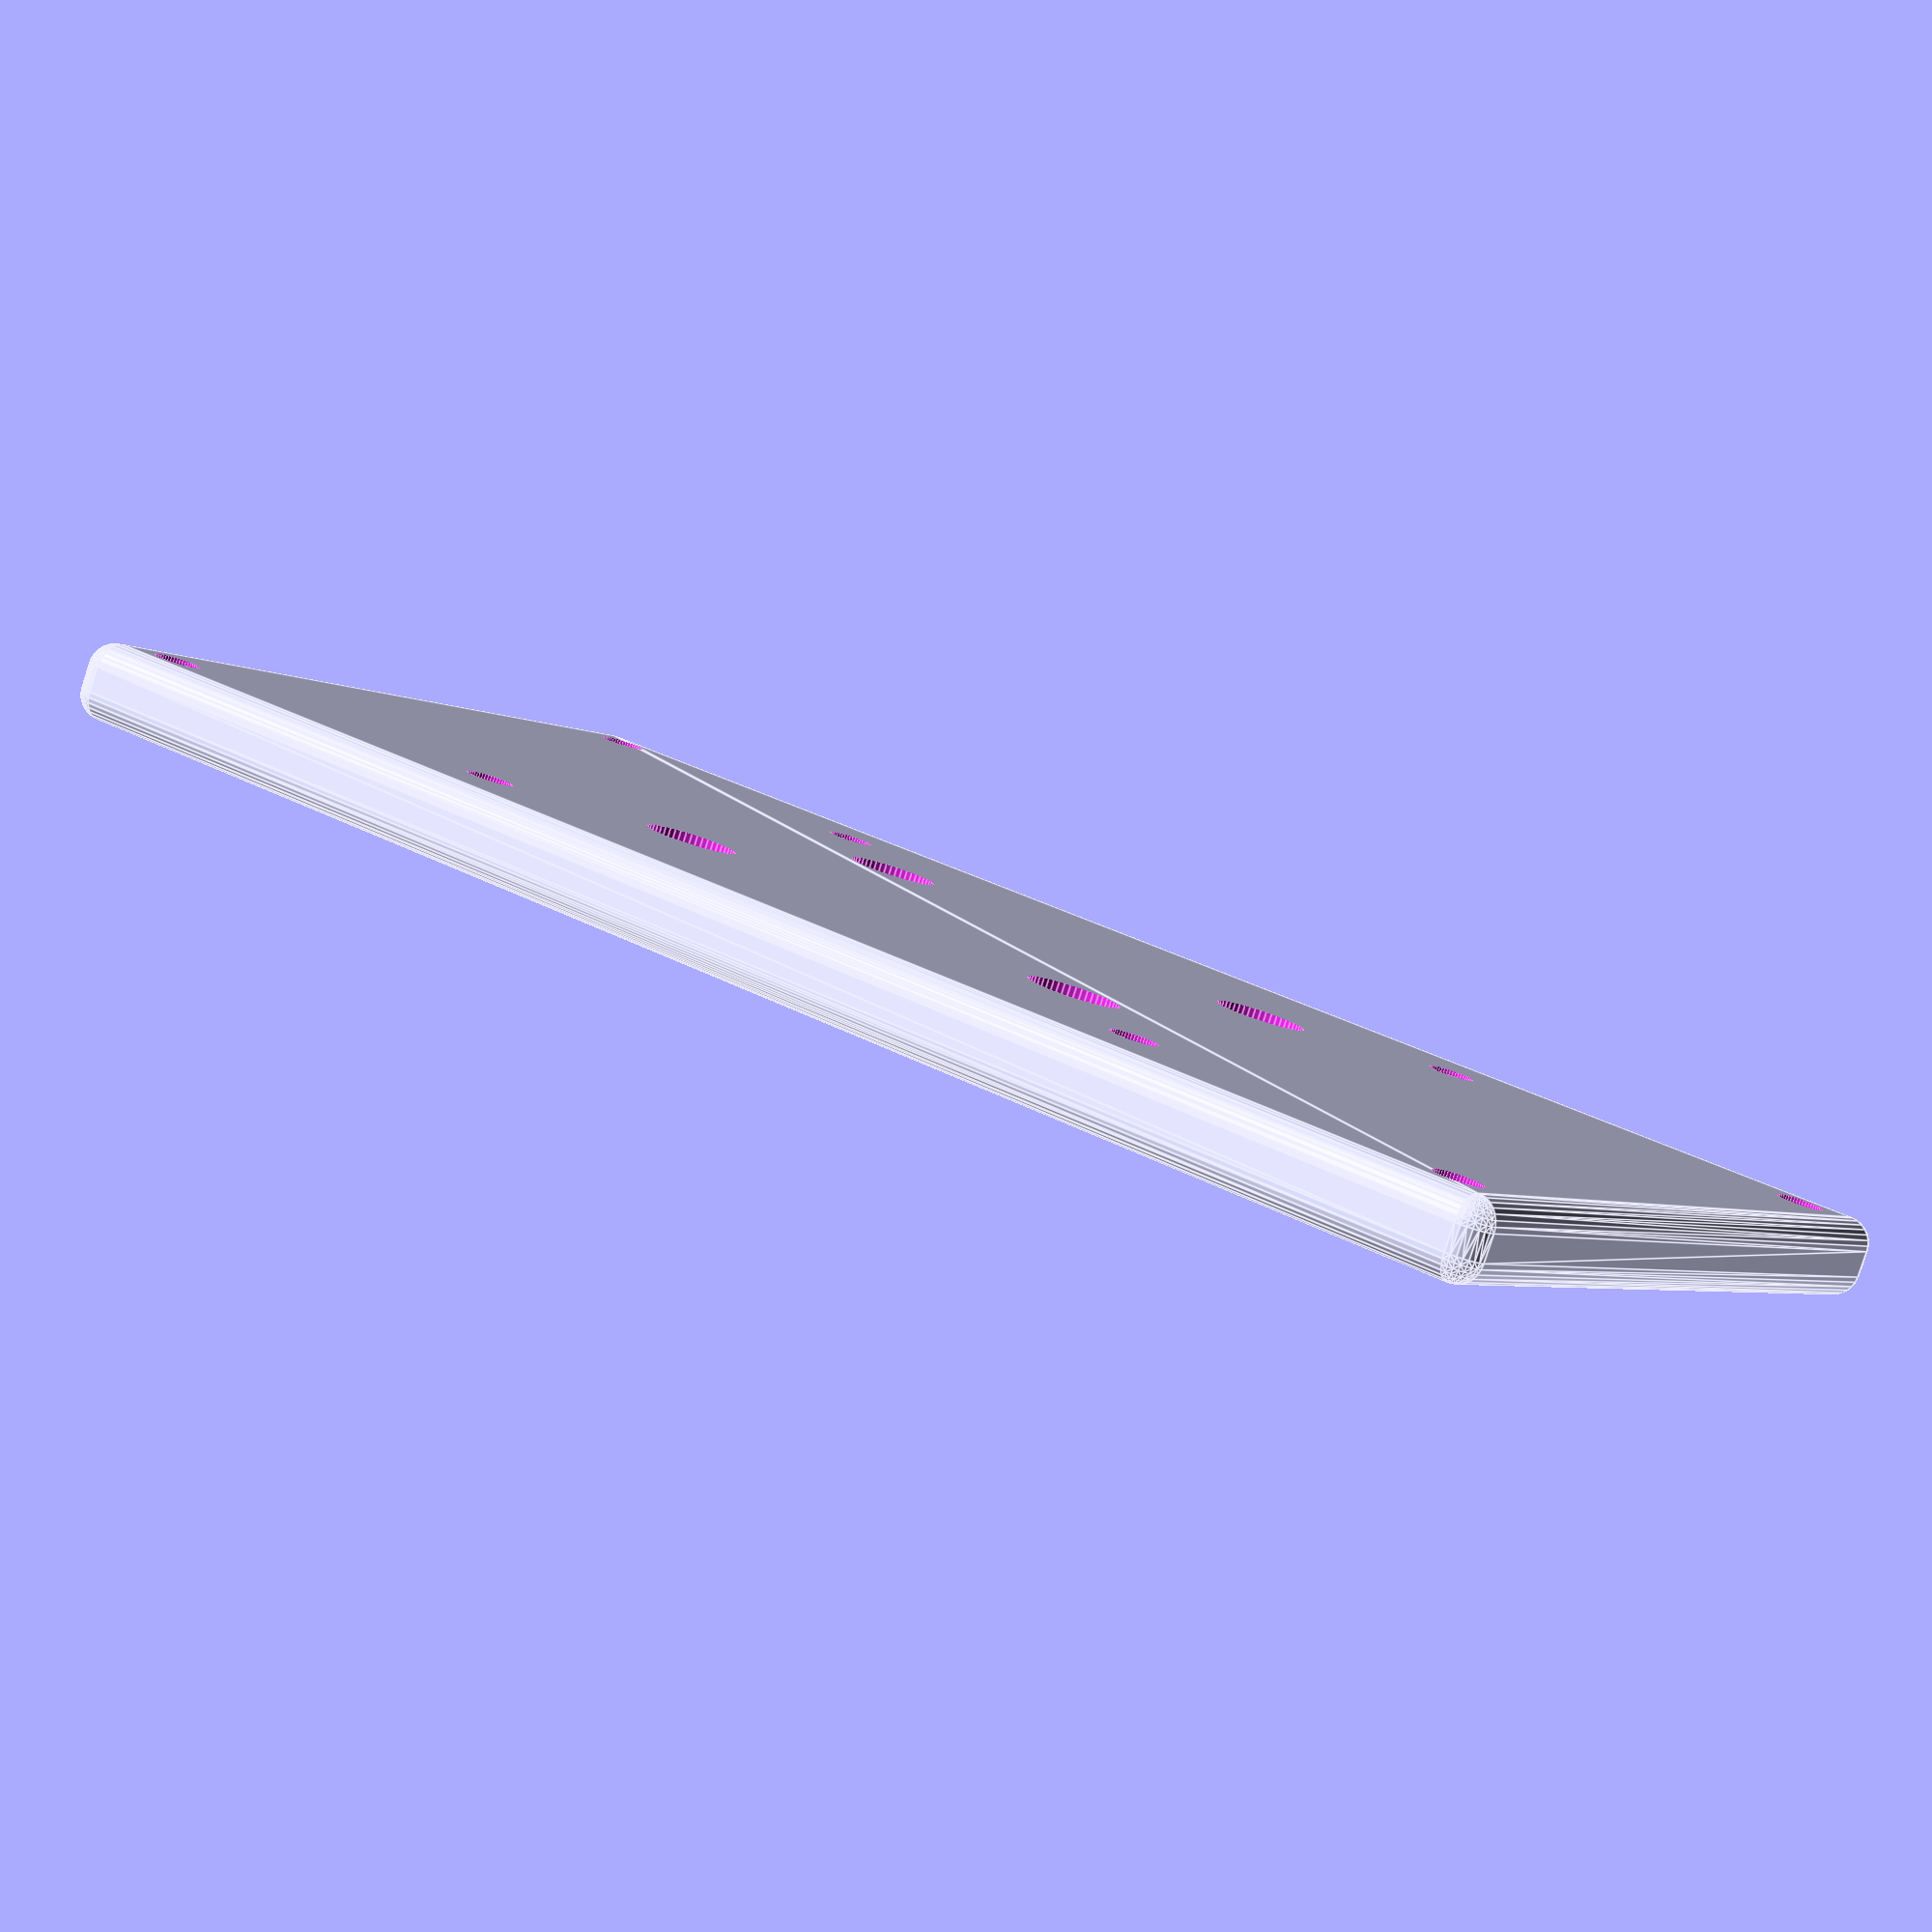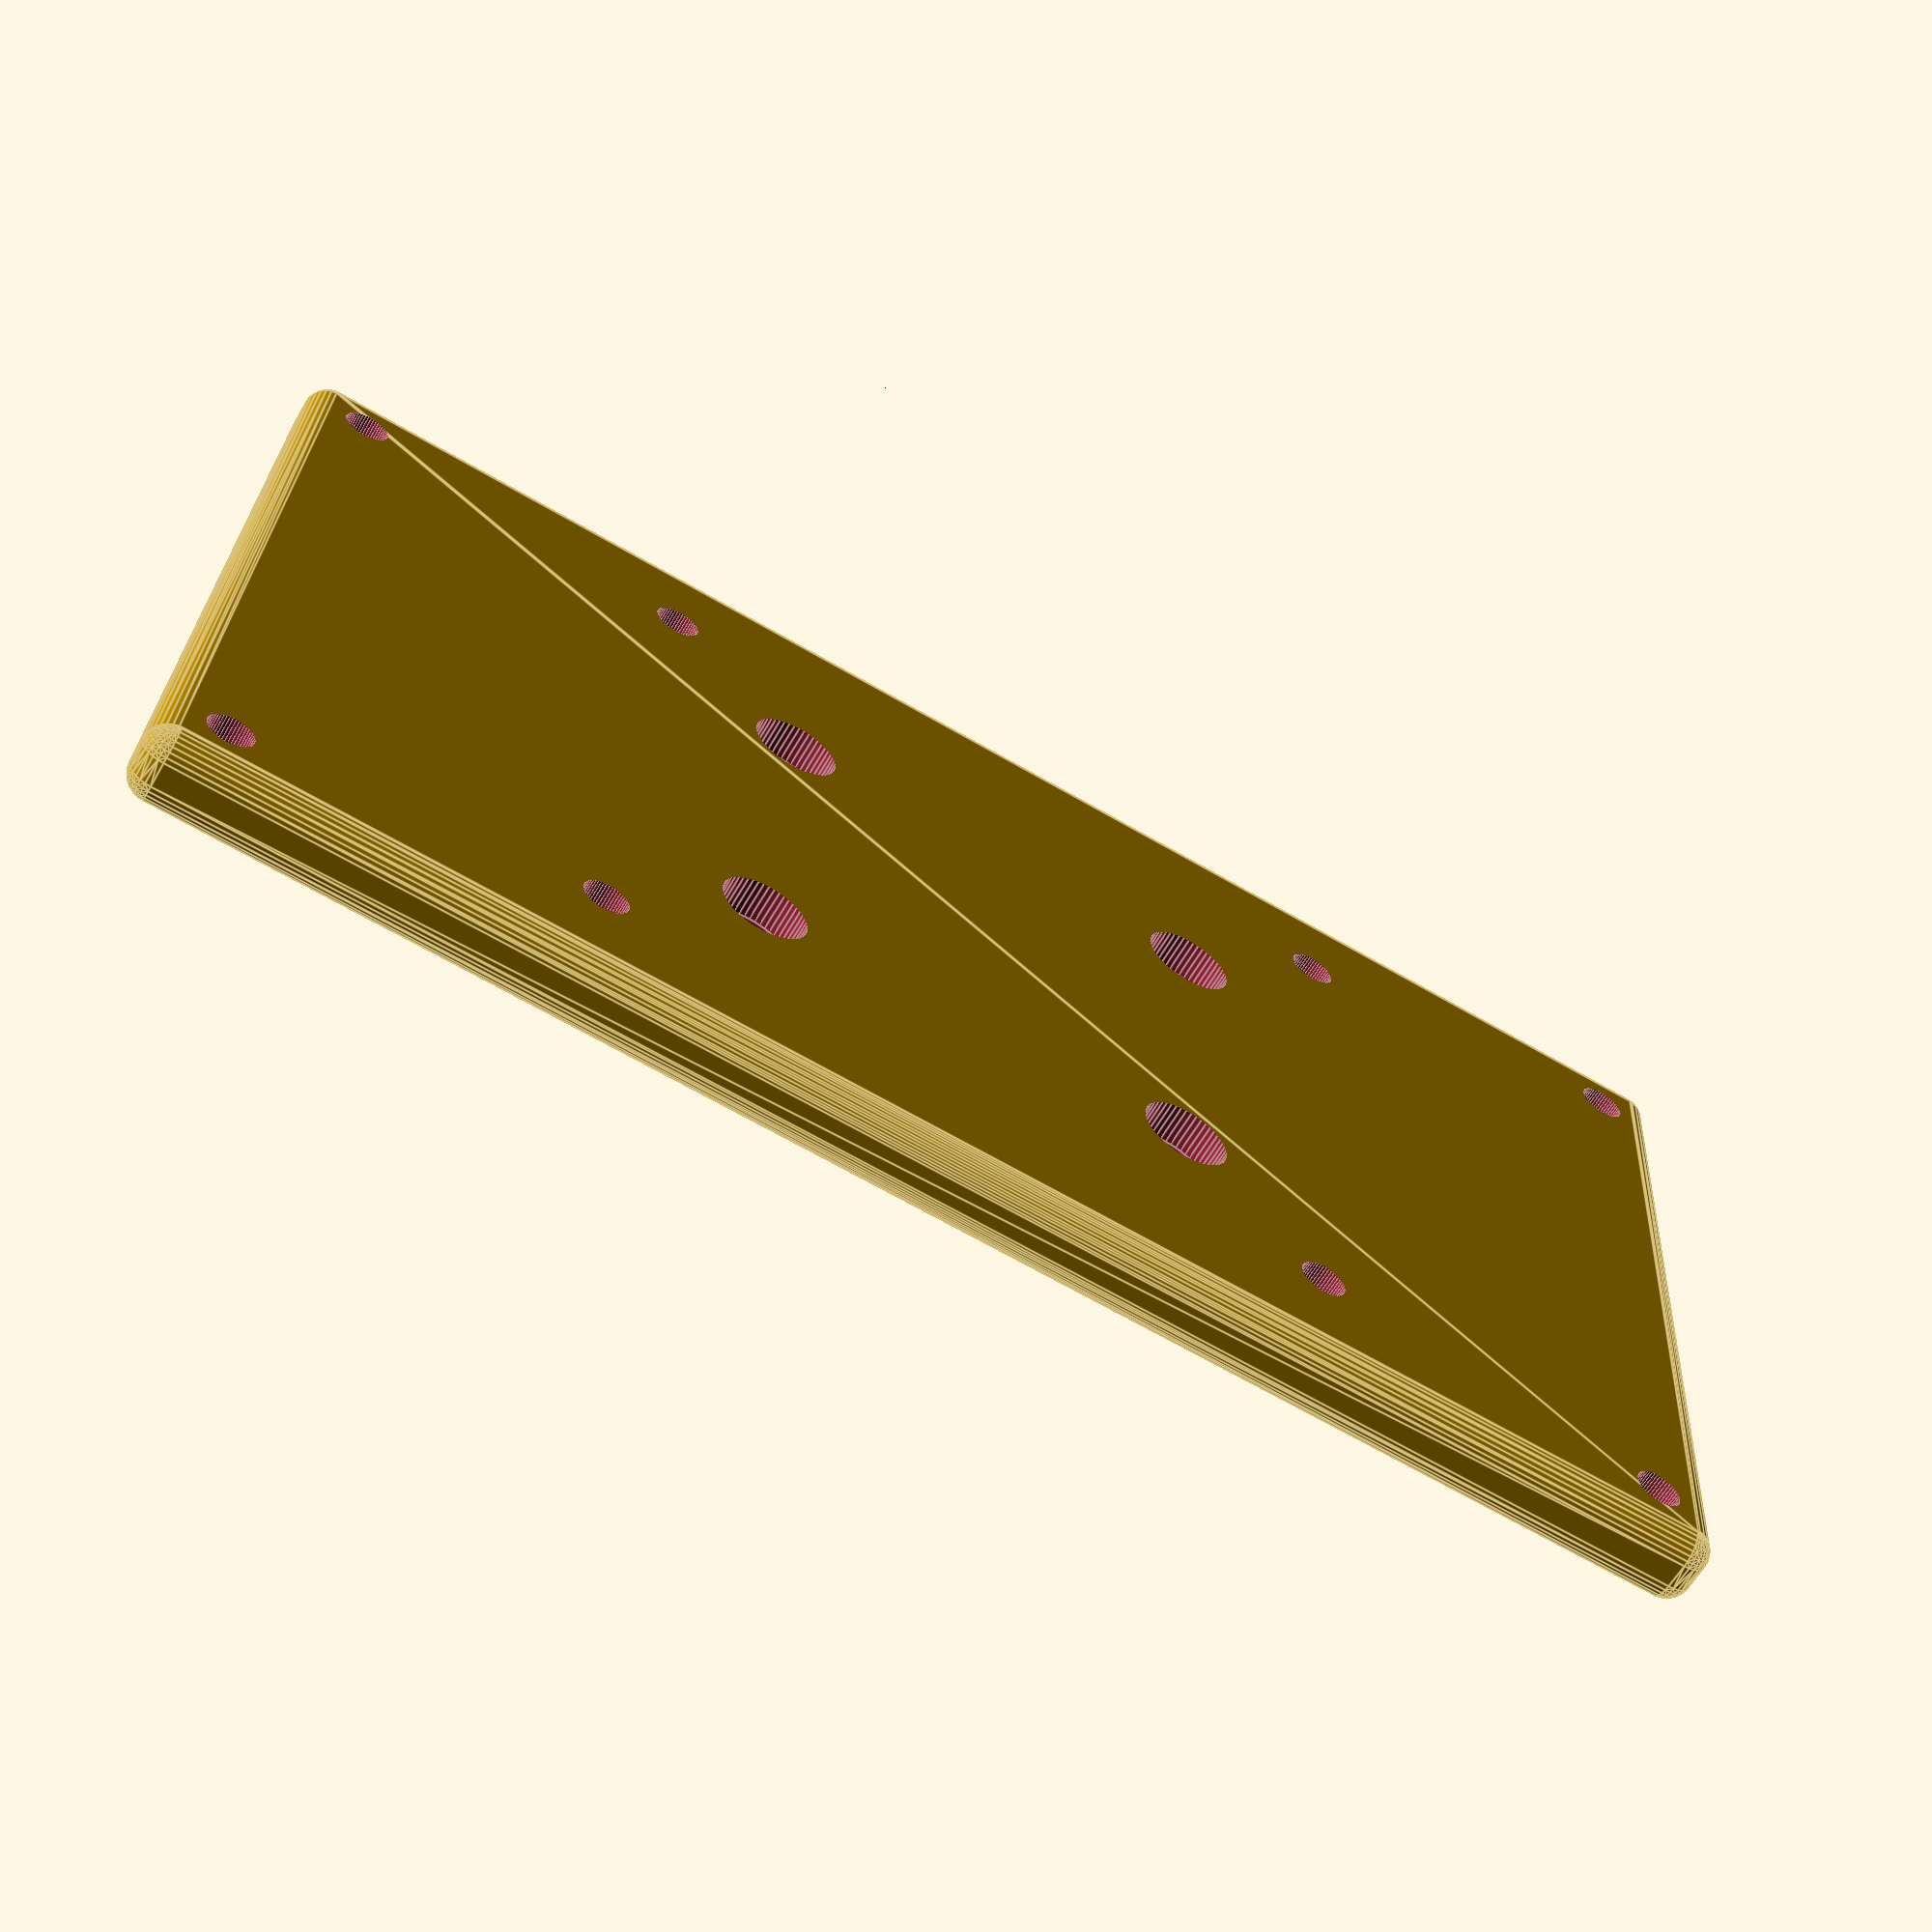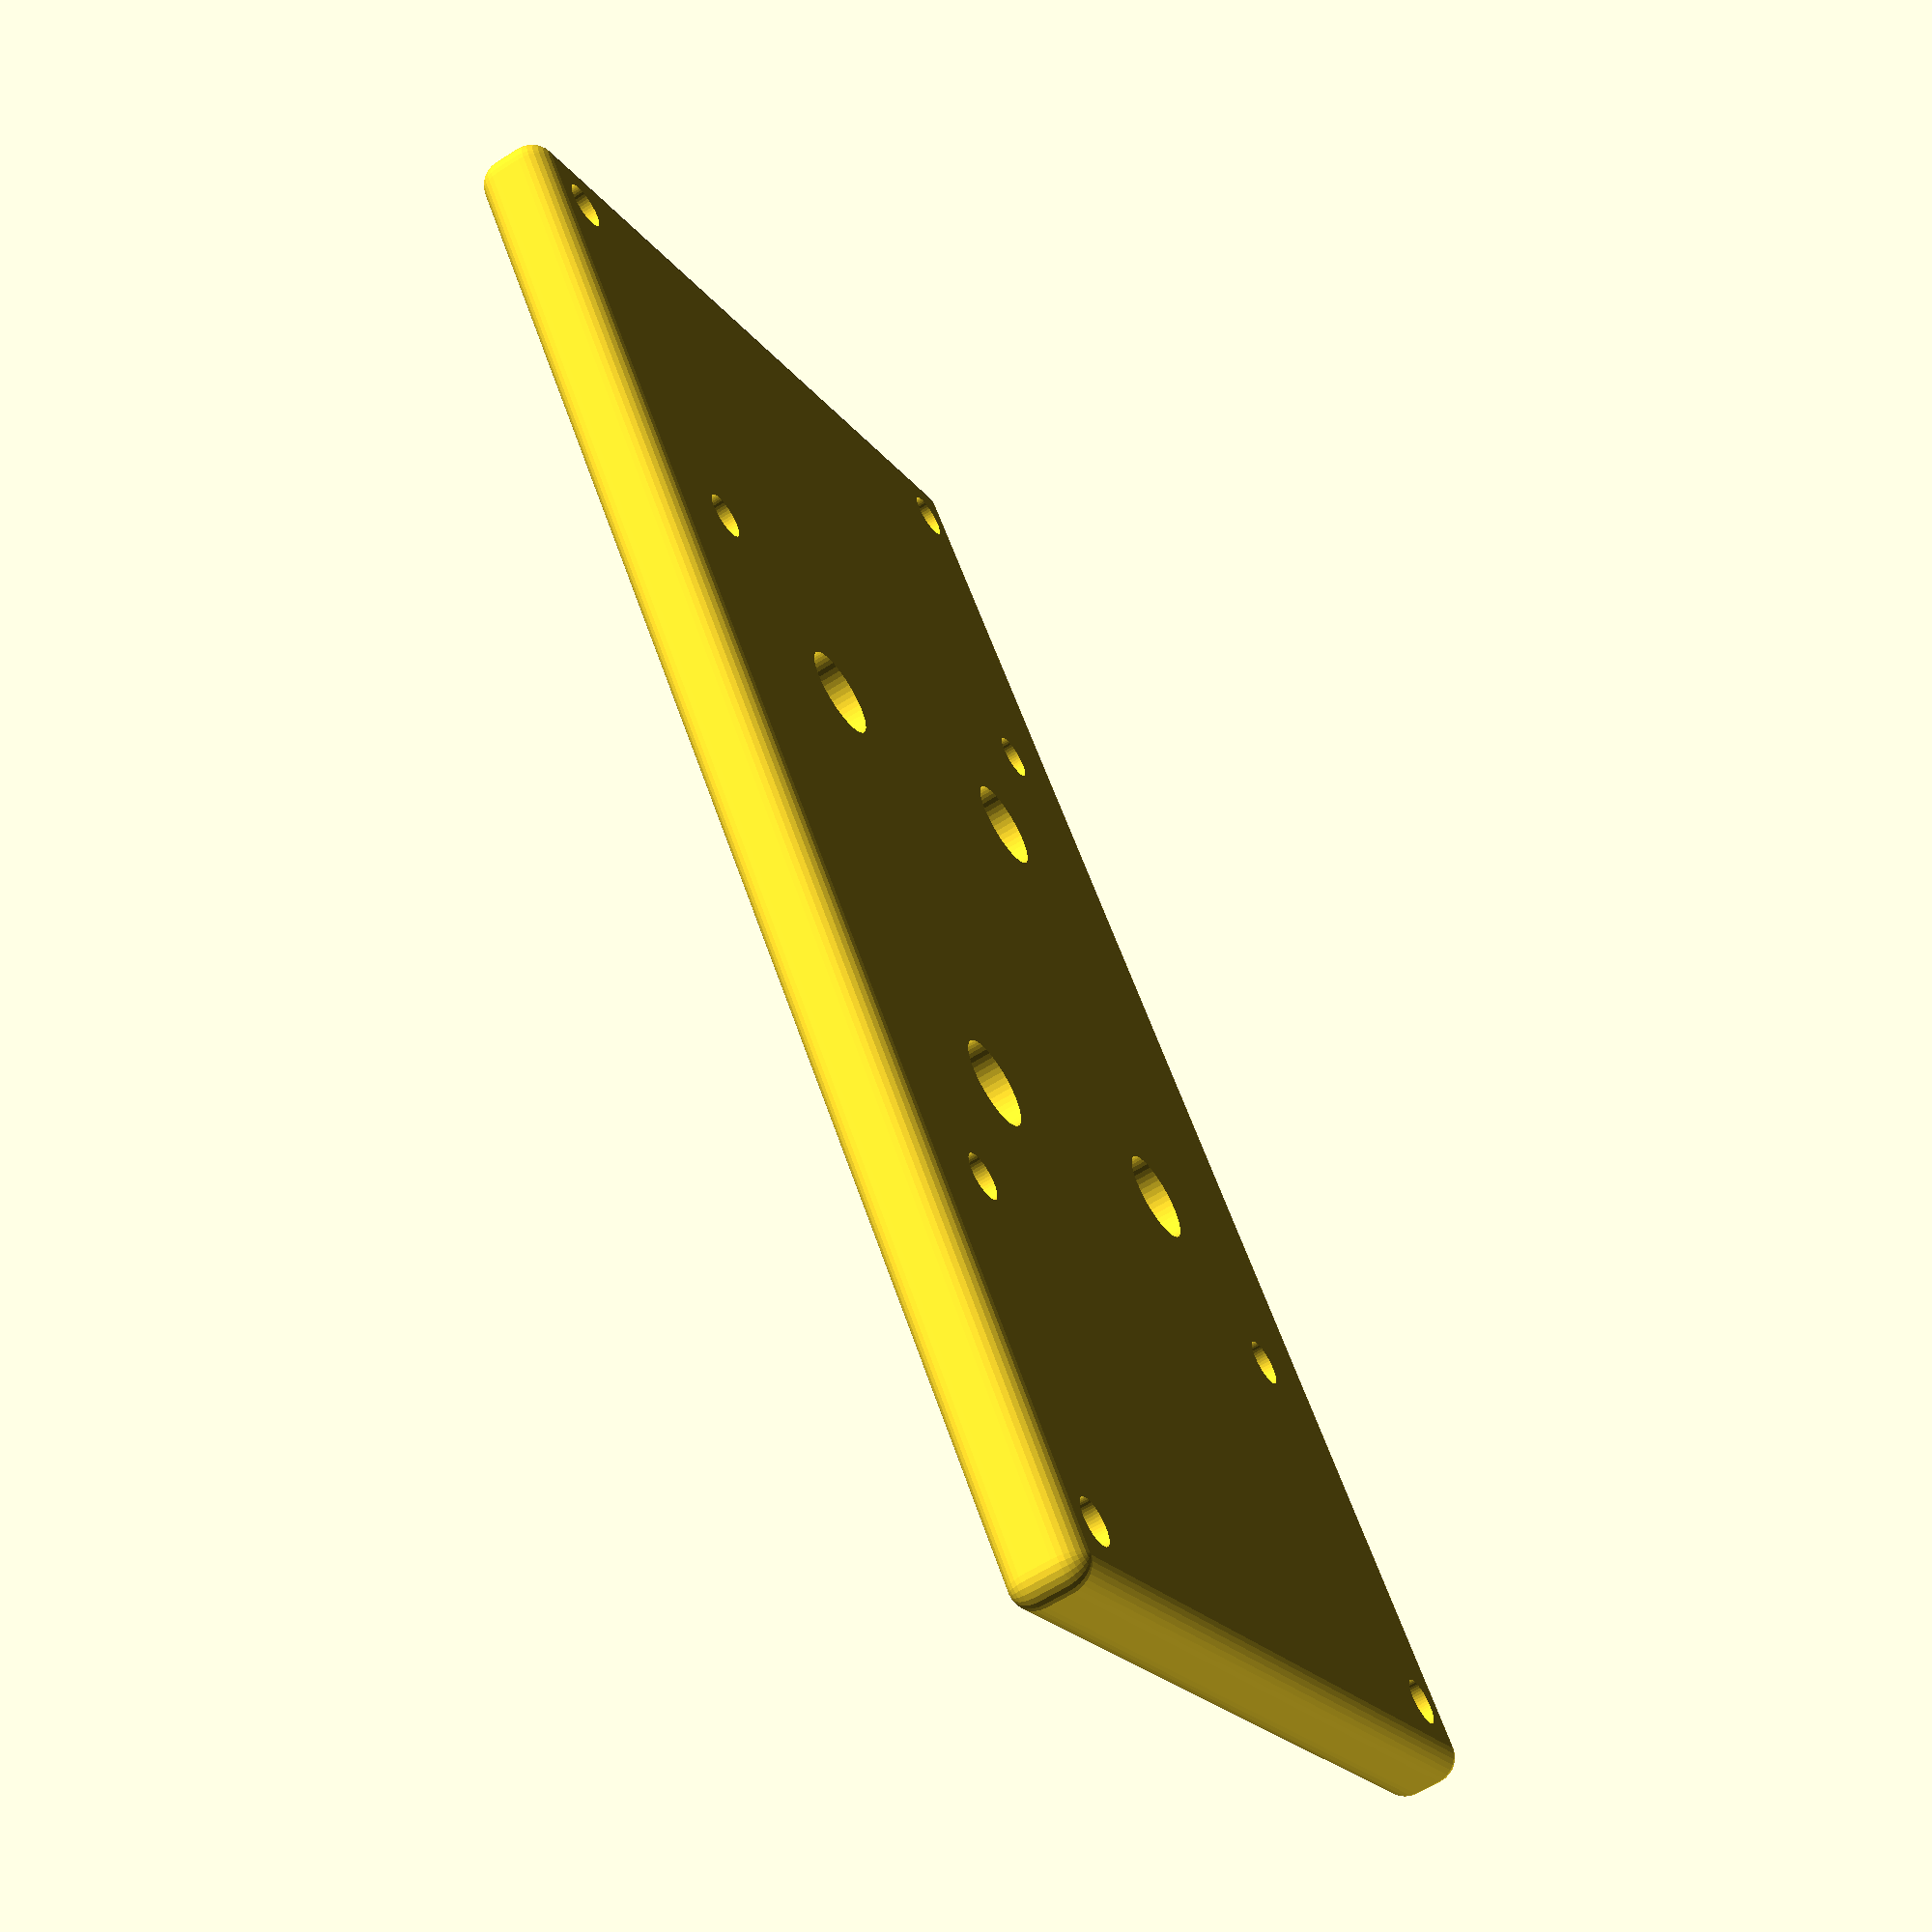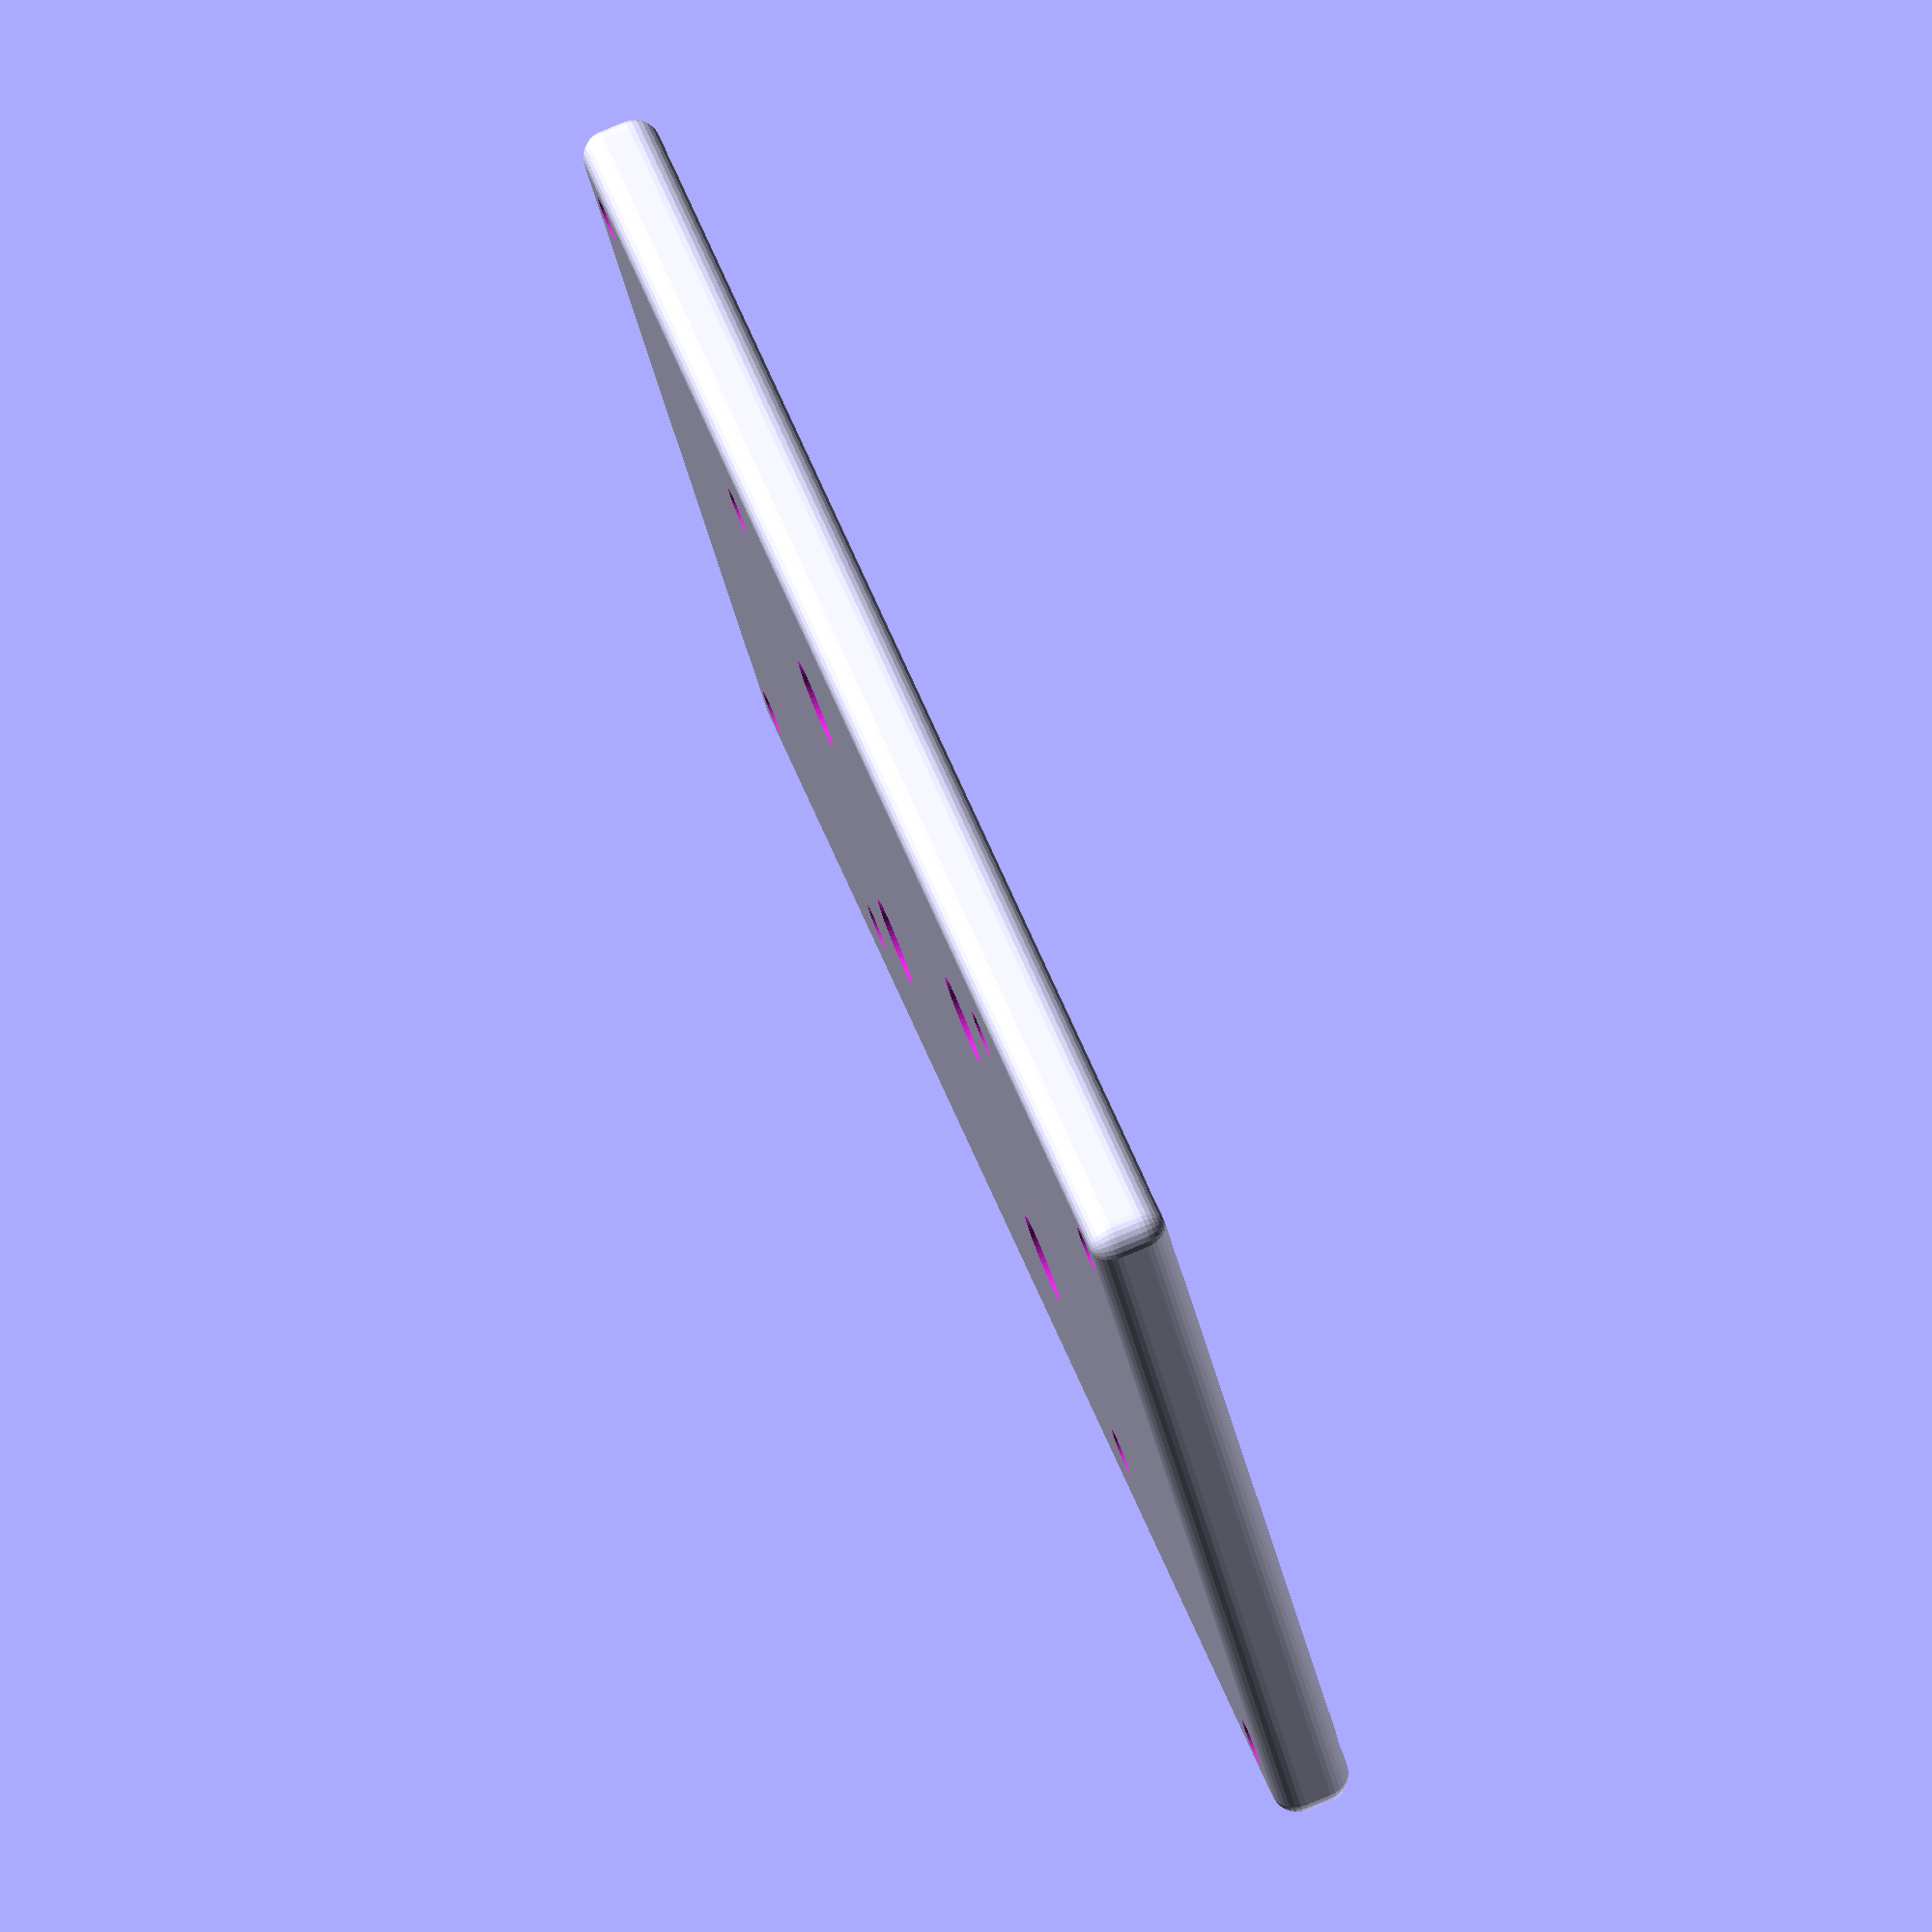
<openscad>
/*
The MIT License (MIT)

Copyright (c) 2015 Paolo Negrini

Permission is hereby granted, free of charge, to any person obtaining a copy
of this software and associated documentation files (the "Software"), to deal
in the Software without restriction, including without limitation the rights
to use, copy, modify, merge, publish, distribute, sublicense, and/or sell
copies of the Software, and to permit persons to whom the Software is
furnished to do so, subject to the following conditiol portions of the Software.

THE SOFTWARE IS PROVIDED "AS IS", WITHOUT WARRANTY OF ANY KIND, EXPRESS OR
IMPLIED, INCLUDING BUT NOT LIMITED TO THE WARRANTIES OF MERCHANTABILITY,
FITNESS FOR A PARTICULAR PURPOSE AND NONINFRINGEMENT. IN NO EVENT SHALL THE
AUTHORS OR COPYRIGHT HOLDERS BE LIABLE FOR ANY CLAIM, DAMAGES OR OTHER
LIABILITY, WHETHER IN AN ACTION OF CONTRACT, TORT OR OTHERWISE, ARISING FROM,
OUT OF OR IN CONNECTION WITH THE SOFTWARE OR THE USE OR OTHER DEALINGS IN
THE SOFTWARE.

---------------------------------------------------------
*/
$fn = 30;
edgeRounding = 2; //Useful to calculate size for Minkowski transformation
baseX = 165;
baseY = 120;
baseZ = 60;
baseThickness = 4;
frontZ = 50;
optHoleD = 3 + 0.4;
optHoleLenght = 10;
FN = 50;
casterD = 20 - edgeRounding;
frontWheelD = 90;
frontWheelZ = 40;
casterPillarZ = frontWheelZ + frontWheelD / 2 - casterD / 2;
T = 0.5;

module base() {
    //Main module to create teh robot base

    difference() {
        SUB_base();
        translate([baseX / 2 - 30, baseY - 32.84 - baseThickness, -frontWheelZ]) rotate([0, 90, -90]) nema17(32.84, "Y", 0.1);
        translate([baseX / 2 - 30, -(baseY - 32.84 - baseThickness), -frontWheelZ]) rotate([0, 90, 90]) nema17(32.84, "Y", 0.1);
    }
}


module SUB_screwM(diam, lenght, tolerance) {
    //Tolerance should be around 0.3
    cylinder(r = diam / 2 + tolerance, h = lenght, $fn = FN);
    translate([0, 0, -3]) cylinder(r = diam + tolerance, h = 3.5, $fn = FN);
}



module caster(casterD) {
    //Creates the caster rounded with Minkowski transformation
    difference() {
        minkowski() {
            difference() {
                sphere(r = casterD / 2, center = true);

                translate([0, 0, 3 * casterD / 2 + casterD / 4 - edgeRounding]) cube([3 * casterD, 3 * casterD, 3 * casterD], center = true);
                translate([0, 0, -(3 * casterD / 2 + casterD / 4 - edgeRounding)]) cube([3 * casterD, 3 * casterD, 3 * casterD], center = true);


            }
            sphere(r = edgeRounding, center = true);
        }
        translate([0, 0, -3 - casterD / 4]) SUB_screwM(3, 20, 0.2);

    }
}



module SUB_base() {
    //This creates the shell and holes, we just need to add the sockets fo rthe stepper motors
    union() {

        difference() {
            cube([baseX, baseY, baseThickness], center = true);
            topHoles();
        }
        translate([0, baseY / 2 - baseThickness / 2, -baseZ / 2]) SUB_sideWall();
        translate([0, -baseY / 2 + baseThickness / 2, -baseZ / 2]) SUB_sideWall();

        difference() {

            translate([baseX / 2, 0, -baseZ / 2 + baseThickness / 2])
            SUB_front();
            //Top
            for (y = [0: 2 * optHoleD: 10]) {
                for (x = [0: 2 * optHoleD: baseY - 48]) {
                    translate([baseX / 2 + 5 + y, +baseY / 2 - 25 - x, 0]) {
                        adjustablengHole(optHoleD, optHoleD);

                    }
                }
            }
            frontHoles();
            sidefrontHoles();
            mirror([0, 1, 0]) sidefrontHoles();

        }
        translate([-baseX / 2 - baseThickness - 2, 0, -casterPillarZ / 2]) rotate([0, 0, 0]) back();

    }
}


module frontHoles() {
    //Front
    for (y = [65: 3 * optHoleD: baseY]) {
        for (z = [0: 3 * optHoleD: baseZ - 15]) {
            translate([baseX / 2 + 25, 30 + baseY / 2 - y, -10 - z]) rotate([0, 90, 0])
            adjustablengHole(optHoleD, optHoleD);

        }
    }
}
module sidefrontHoles() {
    //Side
    translate([72 + baseX / 2, 10, 0]) rotate([0, 0, -45])
    for (y = [65: 3 * optHoleD: baseY - 20]) {
        for (z = [0: 3 * optHoleD: baseZ - 15]) {
            translate([0, 0 - y, -10 - z]) rotate([0, 90, 0])
            adjustablengHole(optHoleD, optHoleD);

        }
    }
}

module topHoles() {
    translate([0, -(baseY - 15) / 2, 0]) {
        for (x = [0: 4 * optHoleD: baseX - 18]) {
            for (y = [0: 5 * optHoleD: baseY - 15]) // two iterations, z = -1, z = 1
            {
                translate([-baseX / 2 + 15 + x, y, 0]) rotate([0, 0, 90]) adjustablengHole(optHoleD, optHoleLenght * 0.8);
            }

        }
        translate([0, baseY / 2 - 5 * optHoleD / 2, 0]) adjustablengHole(5 * optHoleD, 3.5 * optHoleLenght);
    }
}

module SUB_front()
//need to do better calculation and eliminate all the hard-wired numbers
translate([0, 0, 0])
scale([0.5, 1, 1]) difference() {
    {
        rotate([0, 0, 90]) cylinder(r = baseY / 2, h = baseZ, center = true, $fn = 6);


        translate([0, 0, -baseThickness]) {
            rotate([0, 0, 90]) cylinder(r = baseY / 2 - baseThickness, h = baseZ, center = true, $fn = 6);
            translate([-baseY / 2, 0, 5]) cube([baseY, baseY, 1.2 * baseZ], center = true);

        }


    }
}

module SUB_sideWall() {
    difference() {
        cube([baseX, baseThickness, baseZ], center = true);

        for (x = [0: 2 * optHoleLenght: baseX - 80]) // two iterations, z = -1, z = 1
        {
            for (z = [0: 5 * optHoleD: baseZ]) // two iterations, z = -1, z = 1
            {
                translate([-baseX / 2 + 15 + x, 0, baseZ / 2 - 15 - z]) rotate([90, 0, 0]) adjustablengHole(optHoleD, optHoleLenght);
            }

        }
    }
}

module adjustablengHole(diam, lenght) {
    translate([-(lenght - diam) / 2, 0, 0]) hull() {
        cylinder(r = diam / 2, h = 6 * baseThickness, center = true);
        translate([lenght - diam, 0, 0]) cylinder(r = diam / 2, h = 6 * baseThickness, center = true);

    }
}

module back() {
    intersection() {
        difference() {
            translate([0.9 * baseY, 0, 2]) rotate([0, 0, 0]) cylinder(r = baseY, h = casterPillarZ, center = true);
            translate([0.9 * baseY, 0, 2]) rotate([0, 0, 0]) cylinder(r = baseY - 1 * baseThickness, h = 1.1 * casterPillarZ, center = true);
            translate([0, 0, -casterPillarZ / 2 + casterD / 2])
            rotate([90, 90, 0]) caster(2 * casterD);
            //sphere(r=1.2*casterD,center=true);
        }
        cube([baseX, baseY, 500], center = true);
    }
}

module SUB_casterPillar() {
    {
        difference() {
            {
                cube([casterD / 2, 10, casterD], center = true);
                translate([-casterD / 2, 0, -casterD / 2 + 4]) rotate([0, 90, 0]) {
                    SUB_screwM(3, casterD, -0.15);
                    cylinder(r = 6.5 / 2, h = 0.5 * casterD);
                }
            }
        } //rotate([0, 90, 0])cylinder(r=3.5/2,h=3*casterD);
    }
}

//translate([0,casterD/2+T,0])
module casterPillarL() {
    //    translate([-T,0,0])SUB_casterPillar();
    //translate([casterD/2,0,-casterD/2+4])rotate([0,90,0])caster(casterD);
    translate([casterD / 4 + 3 / 2 * casterD / 2 + T, 0, 0]) rotate([0, 0, 180]) SUB_casterPillar();
}

module casterPillarR() {
    translate([-T, 0, 0]) SUB_casterPillar();
    //translate([casterD/2,0,-casterD/2+4])rotate([0,90,0])caster(casterD);
    //translate([casterD/4+3/2*casterD/2+T,0,0])rotate([0,0,180])SUB_casterPillar();
}

module casterSupports() {
    difference() {
        rotate([0, 0, 90]) translate([-casterD / 2, +casterD / 2, -2 * casterD + 10]) {

            casterPillarL();
            casterPillarR();
        }
        back();

    }
}

module nema17(L, negative, T) {
    //If called with "negative =Y" it will generate a shape to be used with difference() to create a support fo rthe motor. Tolerances for shaft and mounting holes are adjusted accrgingly
    cylinder(r = (5 * (1 + T)) / 2, h = 24, center = false);
    translate([0, 0, 24]) cylinder(r = 22 / 2, h = 2, center = false);


    if (negative == "Y") {
        translate([0, 0, 10]) cylinder(r = 22 / 2 * (1 + T), h = 20, center = false);

        translate([0, 0, 24 + 2 + L / 2]) cube([42.3, 42.3, L], center = true);
        translate([-((31) / 2), -((31) / 2), 0]) {
            translate([31, 0, 0]) cylinder(r = 4 / 2 * (1 + T), h = 50, center = false);
            translate([31, 31, 0]) cylinder(r = 4 / 2 * (1 + T), h = 50, center = false);
            translate([0, 31, 0]) cylinder(r = 4 / 2 * (1 + T), h = 50, center = false);
            translate([0, 0, 0]) cylinder(r = 4 / 2 * (1 + T), h = 50, center = false);


        }
    } else {
        difference() {
            translate([0, 0, 24 + 2 + L / 2]) cube([42.3, 42.3, L], center = true);
            translate([-((31) / 2), -((31) / 2), 0]) {
                translate([31, 0, 0]) cylinder(r = 4 / 2, h = 50, center = false);
                translate([31, 31, 0]) cylinder(r = 4 / 2, h = 50, center = false);
                translate([0, 31, 0]) cylinder(r = 4 / 2, h = 50, center = false);
                translate([0, 0, 0]) cylinder(r = 4 / 2, h = 50, center = false);
            }
        }
    }

}


PCBbaseX = 59 + 5;
PCBbaseY = baseY;
PCBbaseZ = 2;


base_screwDistanceX = 28;
base_screwDistanceY = 35;
pillar_margin = 3;
PI_hole1_DX = 49;
PI_hole1_DY = 58;


module SUB_screwM(diam, lenght, T) {
    //Tolerance should be around 0.3
    cylinder(r = diam / 2 - T, h = lenght, $fn = FN);
    translate([0, 0, -3.5]) cylinder(r = 1.15 * diam, h = 3.5, $fn = FN);
}

module SUB_support(diam, diamI, lenght, T) {
    difference() {
        cylinder(r = diam / 2, h = lenght, center = true, , $fn = FN);
        cylinder(r = diamI / 2, h = 1.2 * lenght, center = true, , $fn = FN);
    }

}

module PI_holes(){
    
    translate([PI_hole1_DX / 2, PI_hole1_DY / 2, 0]) rotate([0, 0, 0]) SUB_screwM(3, 2 * baseZ, -0.3);
        translate([-PI_hole1_DX / 2, PI_hole1_DY / 2, 0]) rotate([0, 0, 0]) SUB_screwM(3, 2 * baseZ, -0.3);
        translate([-PI_hole1_DX / 2, -PI_hole1_DY / 2, 0]) rotate([0, 0, 0]) SUB_screwM(3, 2 * baseZ, -0.3);
        translate([PI_hole1_DX / 2, -PI_hole1_DY / 2, 0]) rotate([0, 0, 0]) SUB_screwM(3, 2 * baseZ, -0.3);
    
}
module supportPCB_firstLevel() {
    difference() {
        minkowski() {
            cube([PCBbaseX, PCBbaseY, PCBbaseZ], center = true);
            sphere(2);
        }
        //Drill pillars holes for stacking
        translate([PCBbaseX / 2 - pillar_margin, PCBbaseY / 2 - pillar_margin, 0]) SUB_screwM(3, 2 * baseZ, -0.3);
        translate([PCBbaseX / 2 - pillar_margin, -PCBbaseY / 2 + pillar_margin, 0]) SUB_screwM(3, 2 * baseZ, -0.3);
        translate([-PCBbaseX / 2 + pillar_margin, PCBbaseY / 2 - pillar_margin, 0]) SUB_screwM(3, 2 * baseZ, -0.3);
        translate([-PCBbaseX / 2 + pillar_margin, -PCBbaseY / 2 + pillar_margin, 0]) SUB_screwM(3, 2 * baseZ, -0.3);


PI_holes();
        translate([base_screwDistanceX / 2, base_screwDistanceY / 2, 0]) rotate([0, 180, 0]) SUB_screwM(3, 2 * baseZ, -0.3);
        translate([-base_screwDistanceX / 2, base_screwDistanceY / 2, 0]) rotate([0, 180, 0]) SUB_screwM(3, 2 * baseZ, -0.3);
        translate([-base_screwDistanceX / 2, -base_screwDistanceY / 2, 0]) rotate([0, 180, 0]) SUB_screwM(3, 2 * baseZ, -0.3);
        translate([base_screwDistanceX / 2, -base_screwDistanceY / 2, 0]) rotate([0, 180, 0]) SUB_screwM(3, 2 * baseZ, -0.3);
    }
}


/*
translate([baseX/2-30,baseY/2,-frontWheelZ])rotate([90,0,0])cylinder(r=frontWheelD/2,5);
translate([-baseX/2,baseY/2,-casterPillarZ])rotate([90,0,0])caster(casterD);
*/

//caster(casterD);
//casterSupports();
//nema17(32.84,"N",1);
//base();
supportPCB_firstLevel();

</openscad>
<views>
elev=263.2 azim=303.1 roll=197.9 proj=p view=edges
elev=61.7 azim=93.1 roll=330.0 proj=p view=edges
elev=242.5 azim=143.6 roll=237.0 proj=p view=solid
elev=278.5 azim=235.9 roll=67.7 proj=o view=solid
</views>
